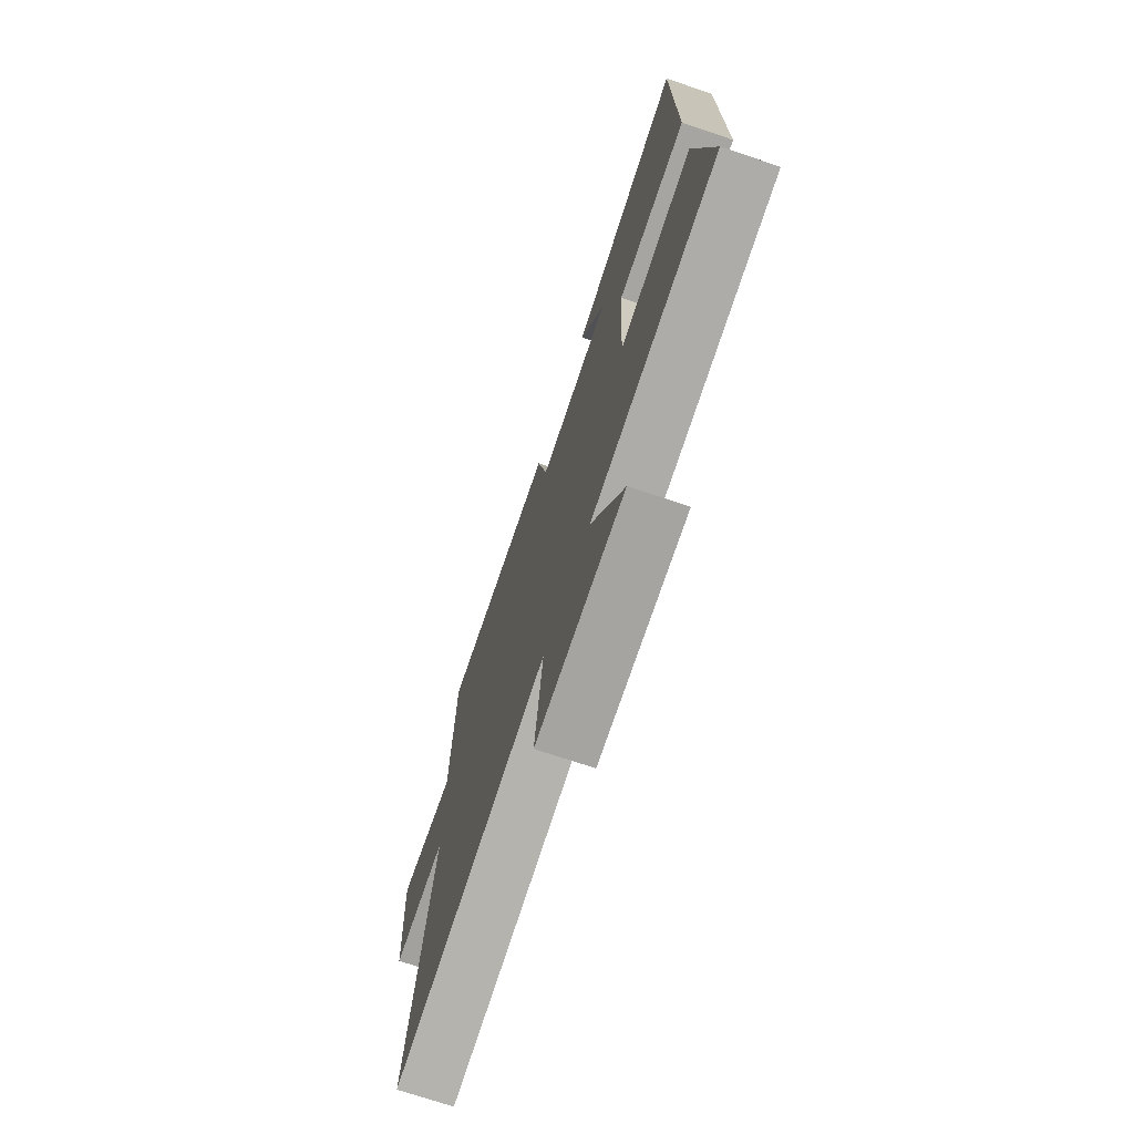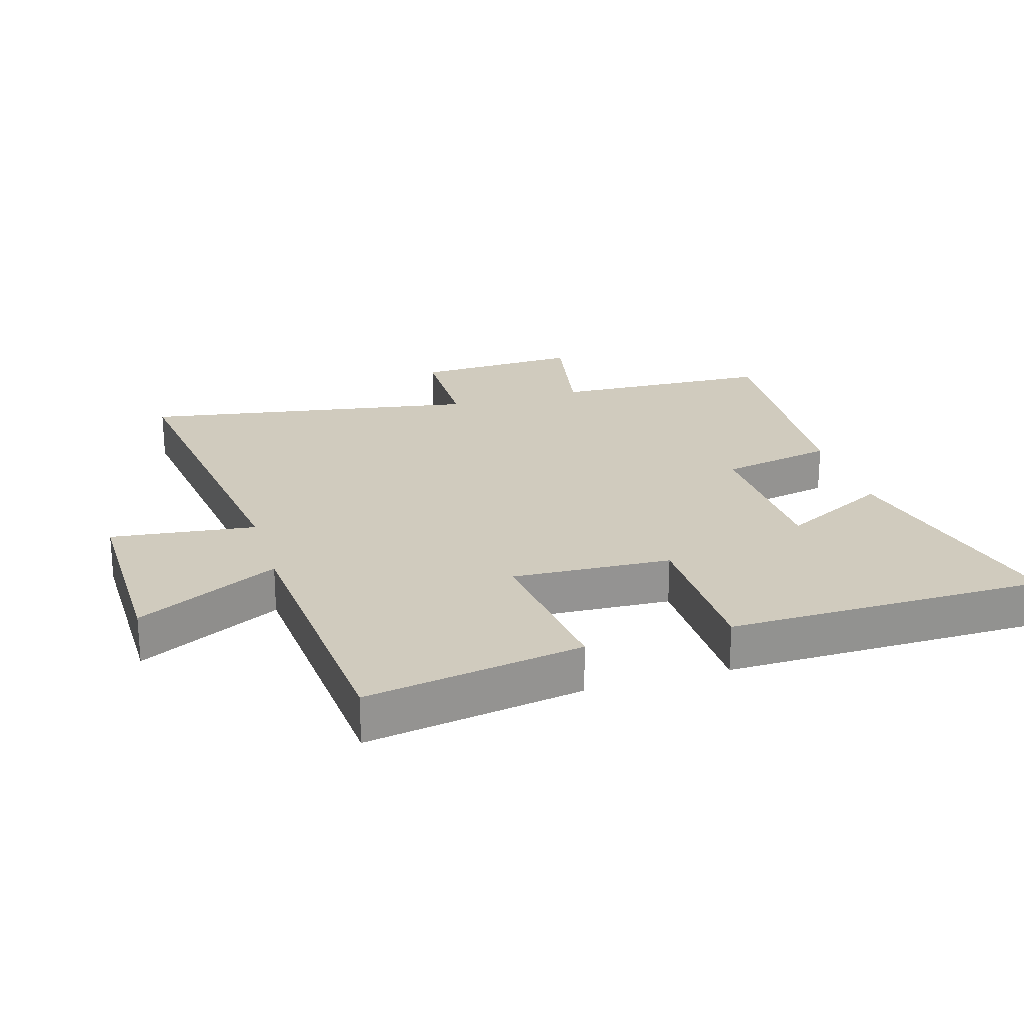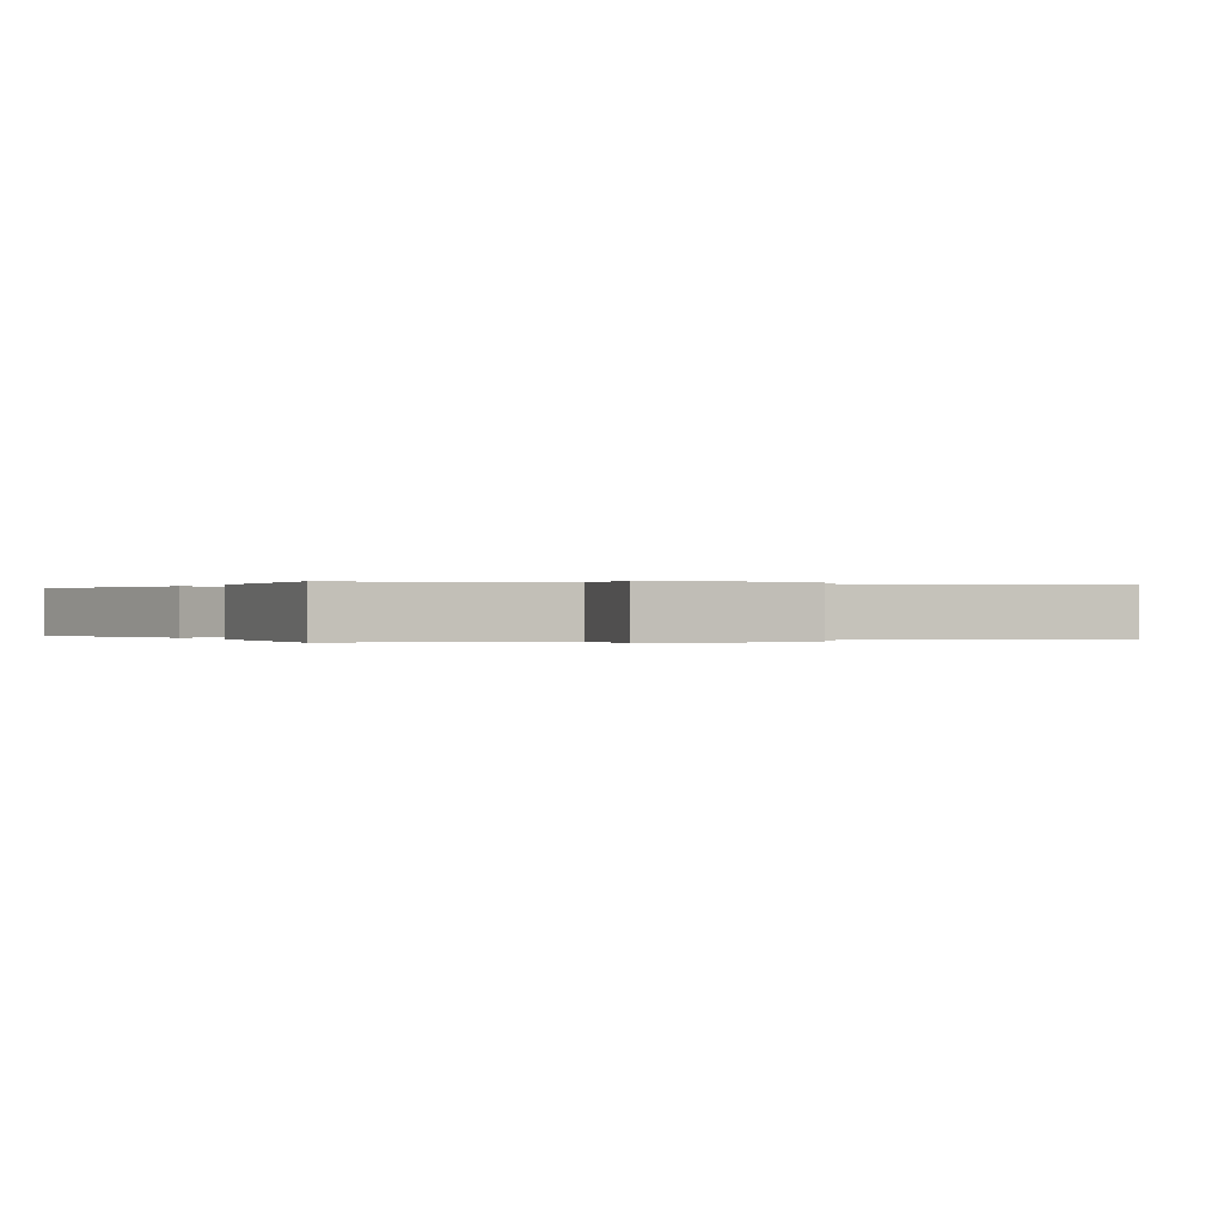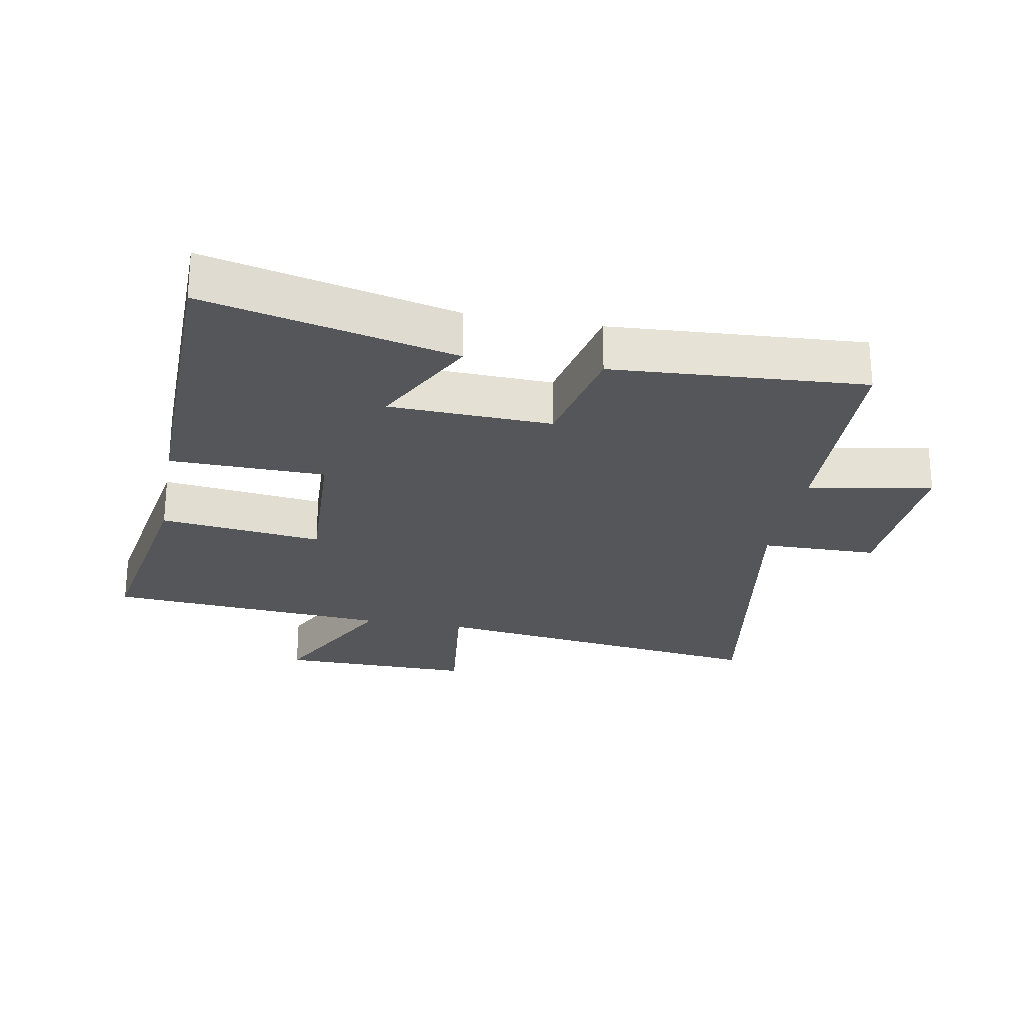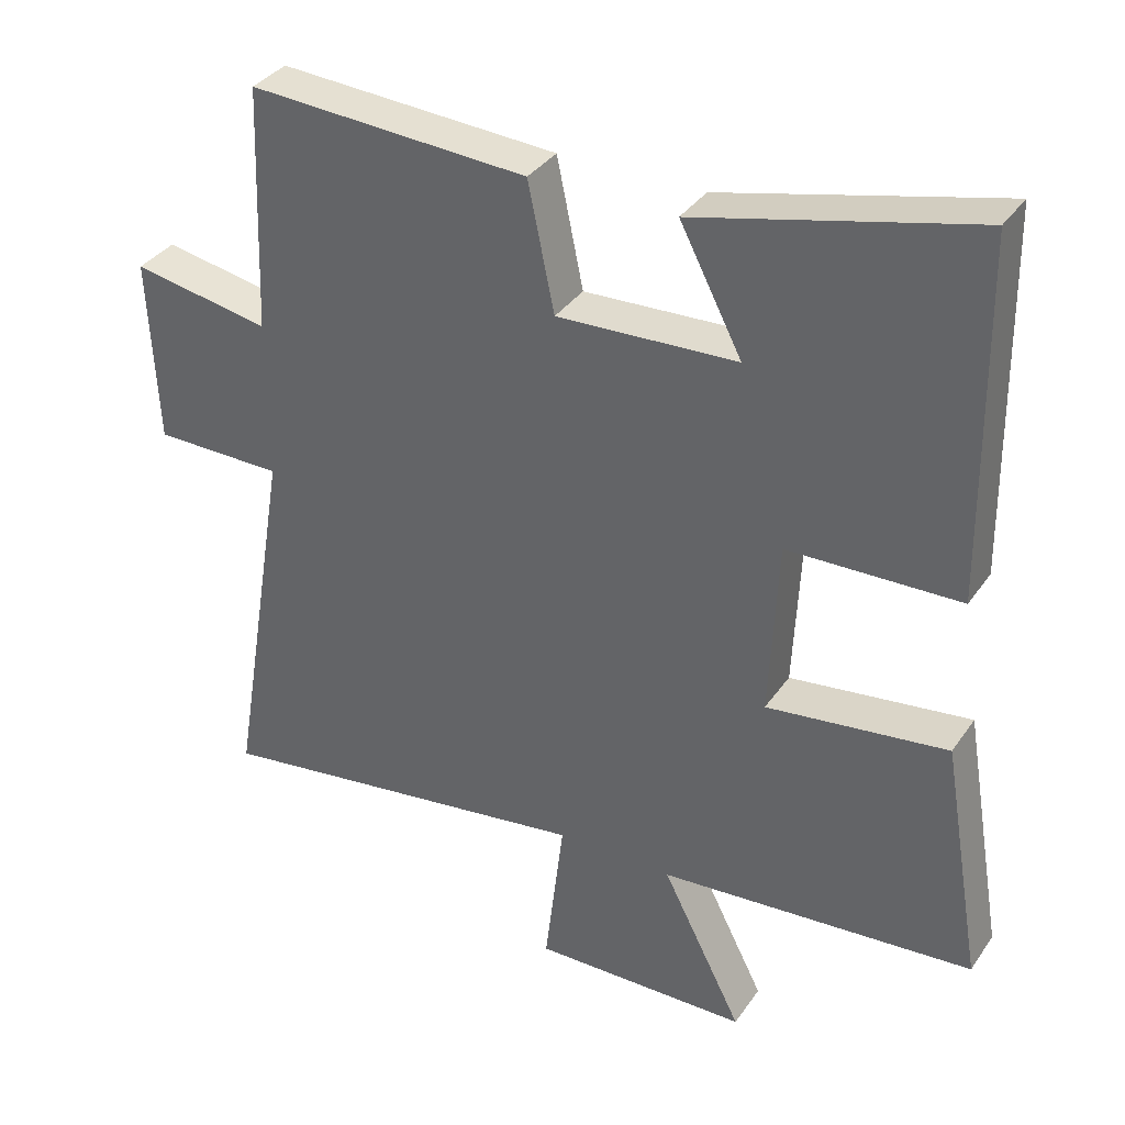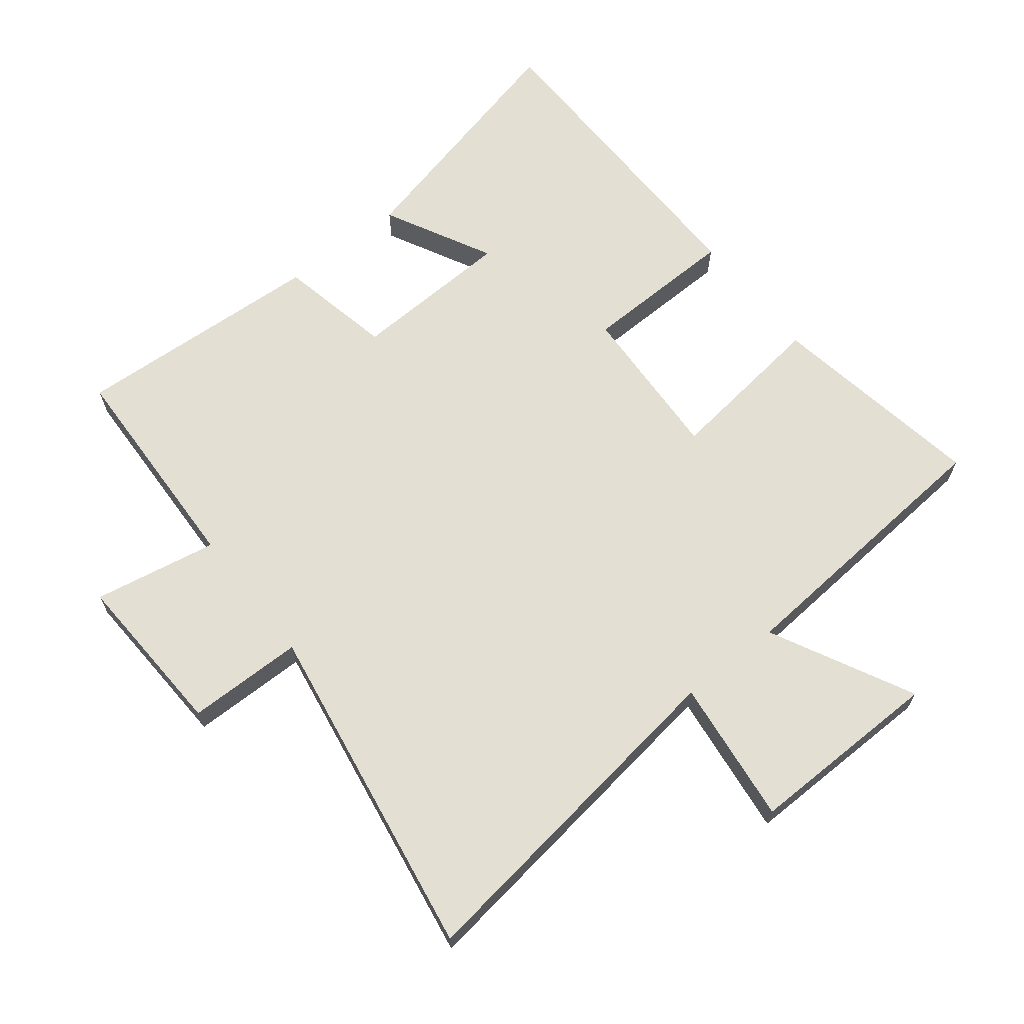
<metadata>
{"format":"obj","ext":"obj","renderer":"f3d","projection":"perspective","resolution":1024,"background":"white","views":[{"elev":-72.6,"azim":-108.6,"up":"+Z"},{"elev":23.3,"azim":-106.5,"up":"+Y"},{"elev":-0.0,"azim":64.0,"up":"+Y"},{"elev":-25.1,"azim":-10.4,"up":"+Y"},{"elev":35.2,"azim":-150.2,"up":"+Z"},{"elev":66.4,"azim":141.7,"up":"+Y"}]}
</metadata>
<code>
v 0.587 0.07 -0.573
v 0.048 0.07 -0.5
v 0.075 0.07 -0.726
v -0.229 0.07 -0.722
v -0.116 0.07 -0.5
v -0.557 0.07 -0.466
v -0.5 0.07 -0.128
v -0.247 0.07 -0.159
v -0.259 0.07 0.089
v -0.5 0.07 0.094
v -0.493 0.07 0.592
v -0.106 0.07 0.5
v -0.193 0.07 0.332
v 0.059 0.07 0.322
v 0.096 0.07 0.5
v 0.487 0.07 0.524
v 0.5 0.07 0.18
v 0.693 0.07 0.216
v 0.681 0.07 -0.044
v 0.5 0.07 -0.046
v 0.587 0 -0.573
v 0.048 0 -0.5
v 0.075 0 -0.726
v -0.229 0 -0.722
v -0.116 0 -0.5
v -0.557 0 -0.466
v -0.5 0 -0.128
v -0.247 0 -0.159
v -0.259 0 0.089
v -0.5 0 0.094
v -0.493 0 0.592
v -0.106 0 0.5
v -0.193 0 0.332
v 0.059 0 0.322
v 0.096 0 0.5
v 0.487 0 0.524
v 0.5 0 0.18
v 0.693 0 0.216
v 0.681 0 -0.044
v 0.5 0 -0.046
f 17 18 19 20
f 16 17 20
f 15 16 20
f 14 15 20
f 20 1 2
f 14 20 2
f 13 14 2
f 10 11 12 13
f 9 10 13
f 13 2 3
f 9 13 3
f 8 9 3
f 5 6 7 8
f 5 8 3
f 3 4 5
f 40 39 38 37
f 40 37 36
f 40 36 35
f 40 35 34
f 22 21 40
f 22 40 34
f 22 34 33
f 33 32 31 30
f 33 30 29
f 23 22 33
f 23 33 29
f 23 29 28
f 28 27 26 25
f 23 28 25
f 25 24 23
f 1 21 22 2
f 2 22 23 3
f 3 23 24 4
f 4 24 25 5
f 5 25 26 6
f 6 26 27 7
f 7 27 28 8
f 8 28 29 9
f 9 29 30 10
f 10 30 31 11
f 11 31 32 12
f 12 32 33 13
f 13 33 34 14
f 14 34 35 15
f 15 35 36 16
f 16 36 37 17
f 17 37 38 18
f 18 38 39 19
f 19 39 40 20
f 20 40 21 1

</code>
